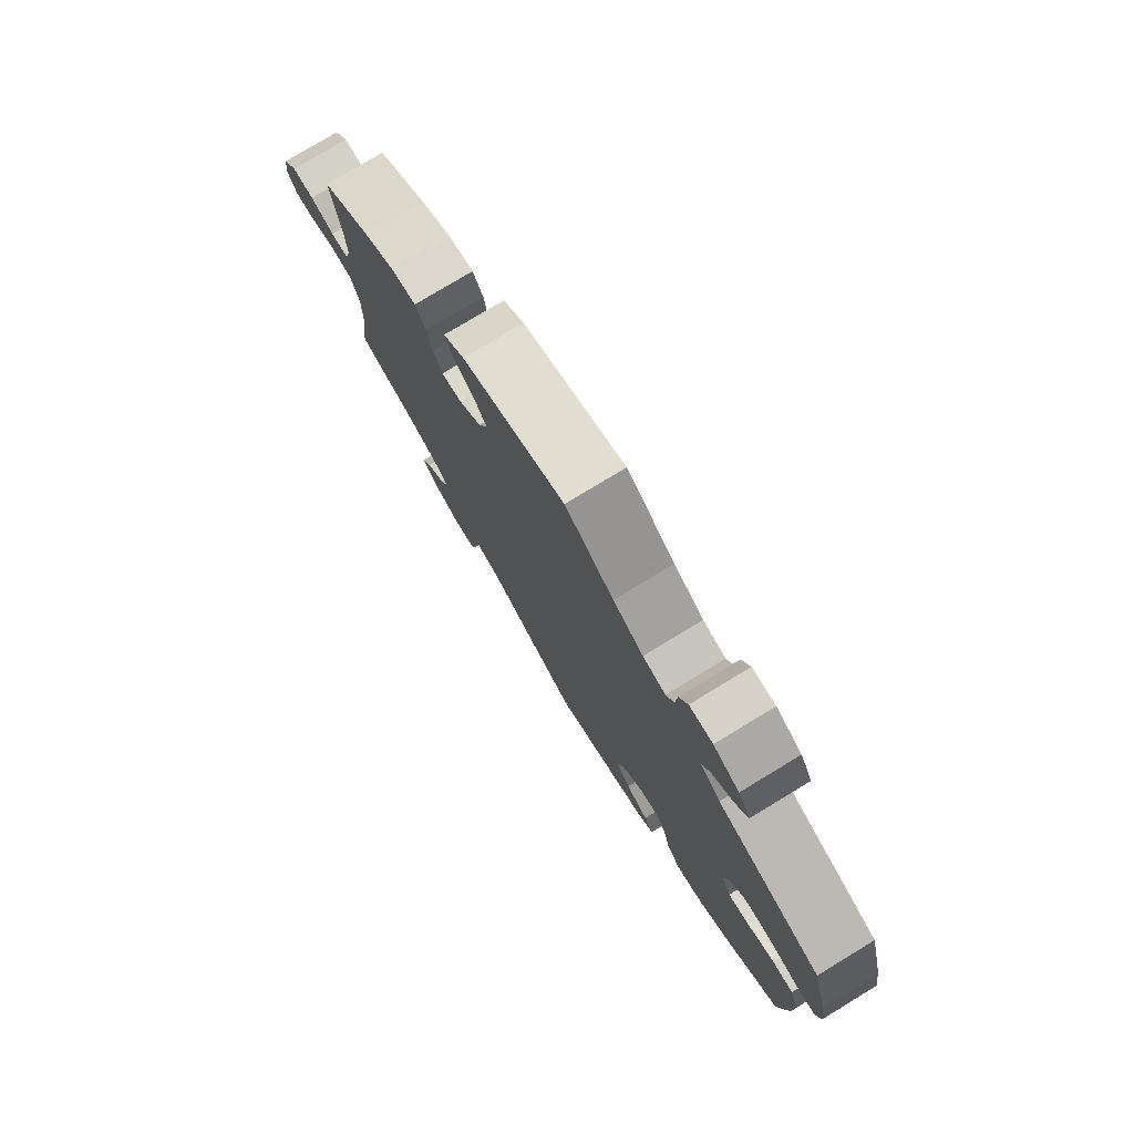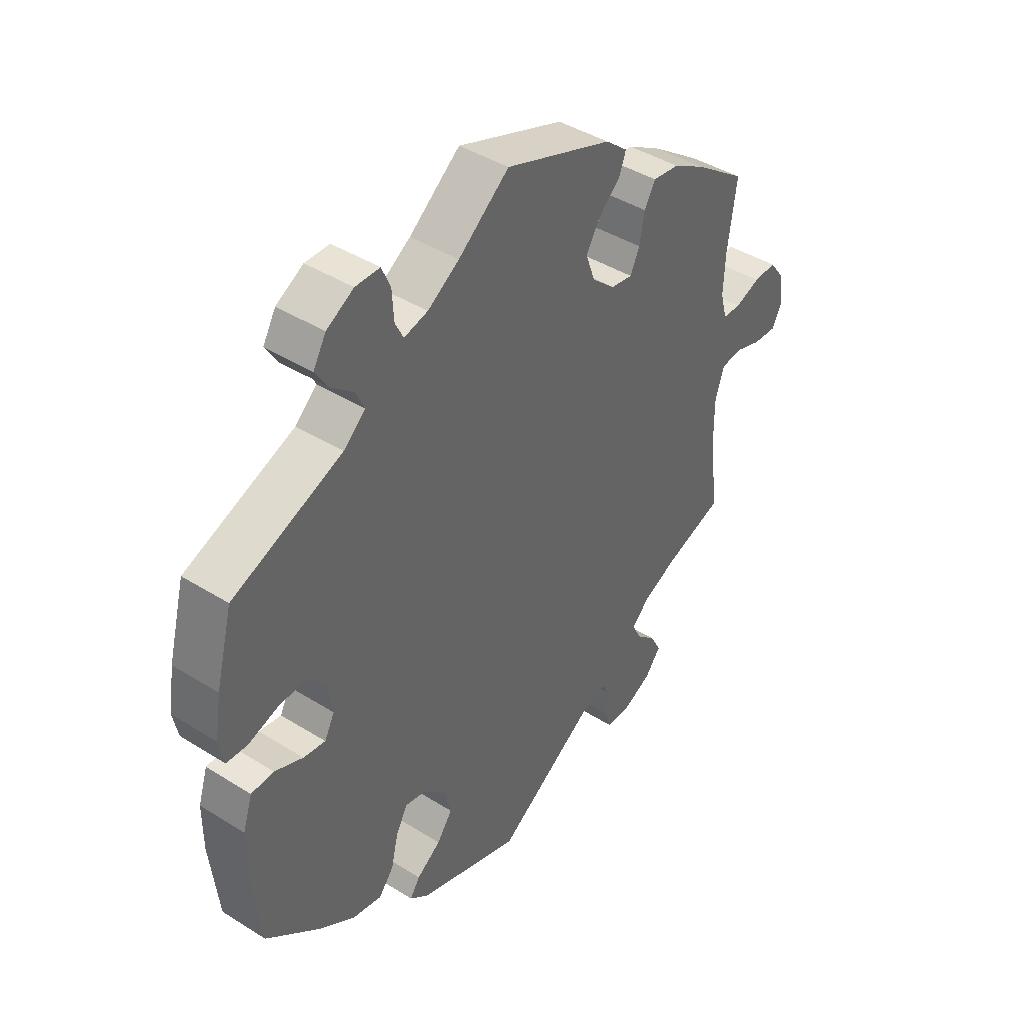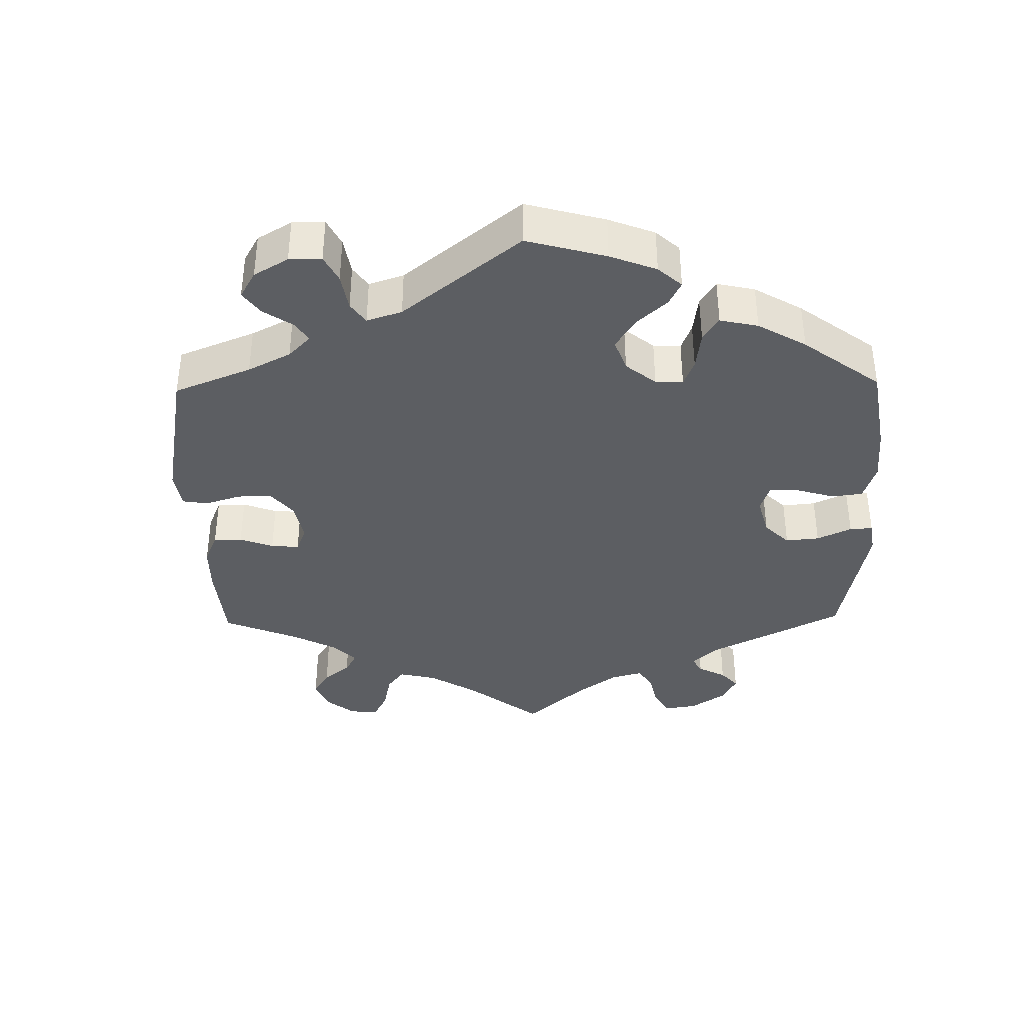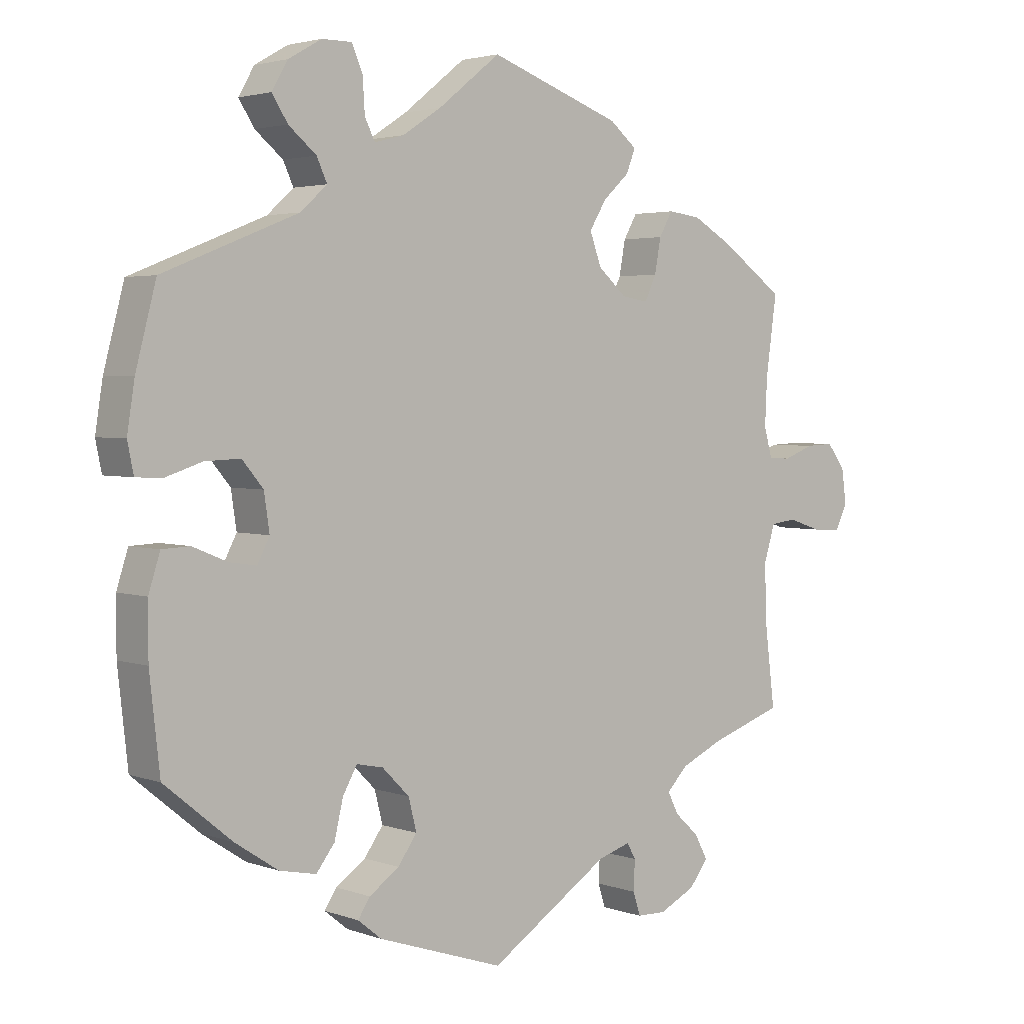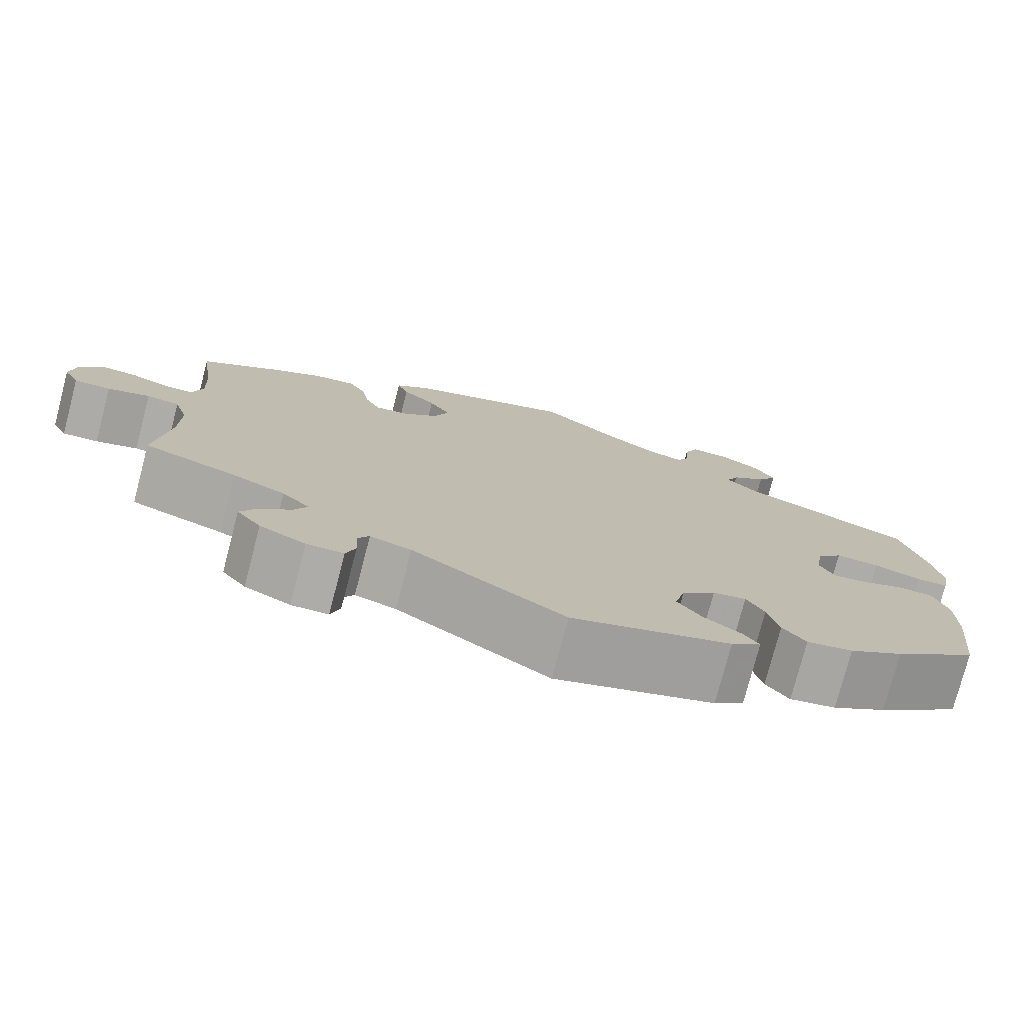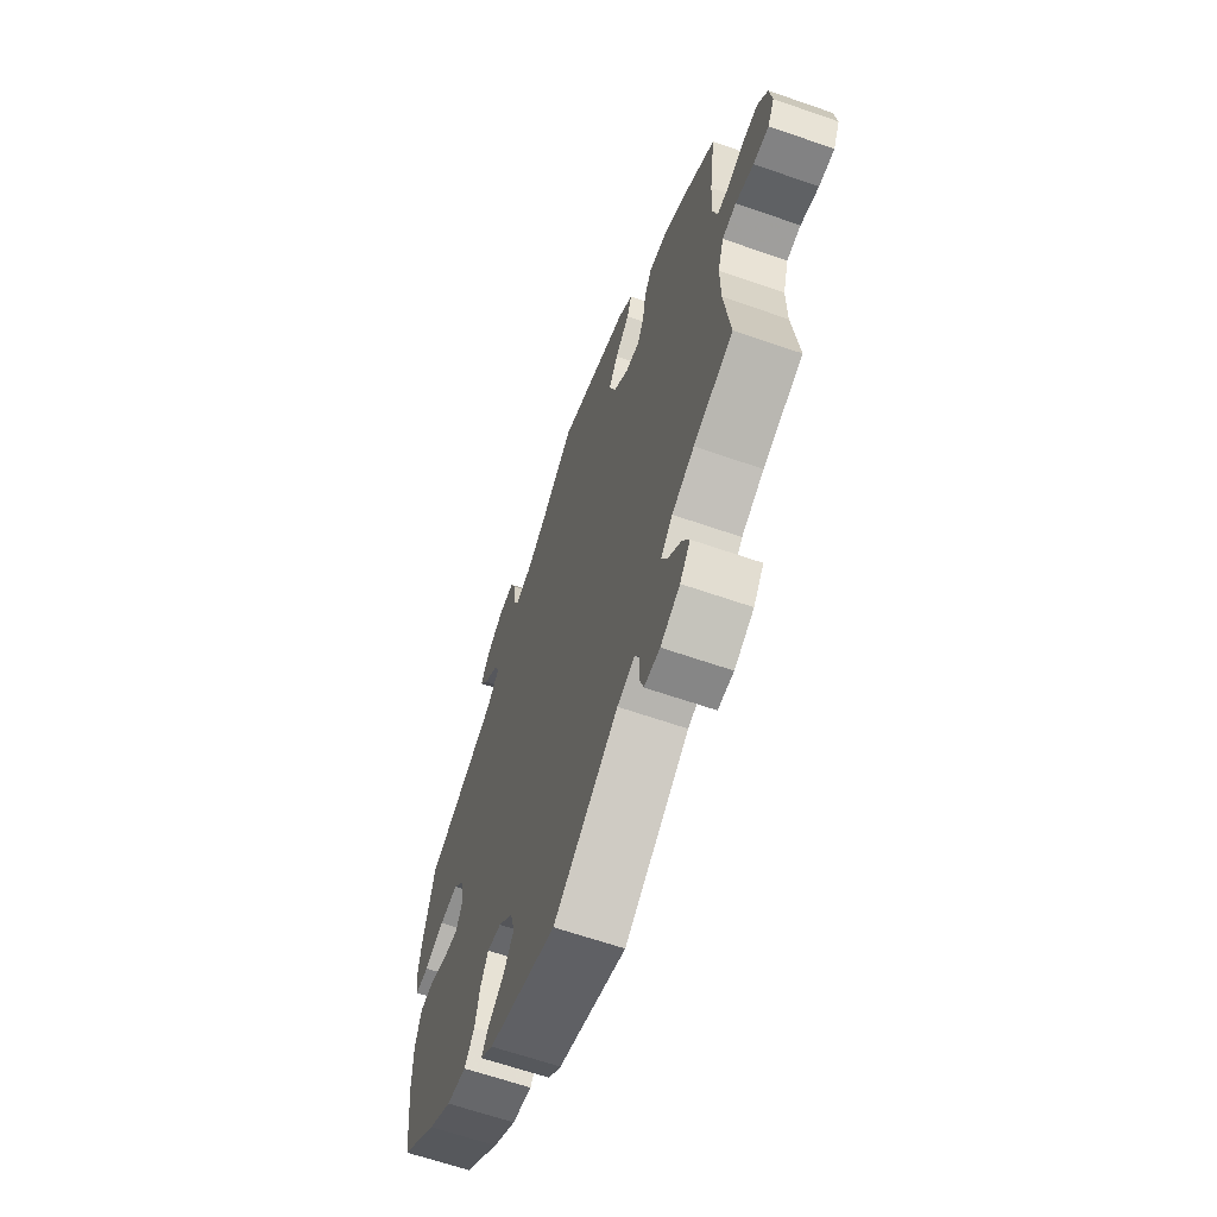
<metadata>
{"format":"obj","ext":"obj","renderer":"f3d","projection":"perspective","resolution":1024,"background":"white","views":[{"elev":77.8,"azim":58.8,"up":"+Z"},{"elev":42.3,"azim":126.9,"up":"+Z"},{"elev":-38.1,"azim":61.1,"up":"+Y"},{"elev":3.1,"azim":140.1,"up":"+Z"},{"elev":-76.8,"azim":-14.7,"up":"+Z"},{"elev":-63.5,"azim":-109.4,"up":"+Z"}]}
</metadata>
<code>
v 0.092 0.07 0.505
v 0.149 0.07 0.468
v 0.192 0.07 0.457
v 0.207 0.07 0.487
v 0.21 0.07 0.537
v 0.226 0.07 0.574
v 0.27 0.07 0.574
v 0.319 0.07 0.546
v 0.342 0.07 0.506
v 0.319 0.07 0.47
v 0.278 0.07 0.436
v 0.263 0.07 0.403
v 0.302 0.07 0.368
v 0.5 0.07 0.289
v 0.53 0.07 0.175
v 0.541 0.07 0.105
v 0.532 0.07 0.061
v 0.494 0.07 0.059
v 0.439 0.07 0.077
v 0.387 0.07 0.079
v 0.356 0.07 0.042
v 0.348 0.07 -0.012
v 0.366 0.07 -0.047
v 0.406 0.07 -0.041
v 0.457 0.07 -0.02
v 0.498 0.07 -0.022
v 0.515 0.07 -0.075
v 0.515 0.07 -0.154
v 0.5 0.07 -0.289
v 0.401 0.07 -0.37
v 0.337 0.07 -0.412
v 0.283 0.07 -0.423
v 0.256 0.07 -0.388
v 0.243 0.07 -0.333
v 0.222 0.07 -0.296
v 0.183 0.07 -0.304
v 0.143 0.07 -0.344
v 0.131 0.07 -0.391
v 0.159 0.07 -0.43
v 0.203 0.07 -0.461
v 0.221 0.07 -0.488
v 0.186 0.07 -0.516
v 0 0.07 -0.578
v -0.177 0.07 -0.462
v -0.225 0.07 -0.447
v -0.238 0.07 -0.47
v -0.236 0.07 -0.514
v -0.247 0.07 -0.548
v -0.29 0.07 -0.549
v -0.343 0.07 -0.523
v -0.371 0.07 -0.487
v -0.352 0.07 -0.451
v -0.316 0.07 -0.418
v -0.3 0.07 -0.386
v -0.332 0.07 -0.354
v -0.393 0.07 -0.326
v -0.501 0.07 -0.289
v -0.485 0.07 -0.16
v -0.484 0.07 -0.083
v -0.5 0.07 -0.031
v -0.538 0.07 -0.026
v -0.587 0.07 -0.042
v -0.629 0.07 -0.044
v -0.647 0.07 -0.008
v -0.64 0.07 0.043
v -0.613 0.07 0.079
v -0.572 0.07 0.077
v -0.527 0.07 0.06
v -0.494 0.07 0.061
v -0.482 0.07 0.105
v -0.485 0.07 0.174
v -0.501 0.07 0.289
v -0.408 0.07 0.355
v -0.349 0.07 0.389
v -0.301 0.07 0.395
v -0.281 0.07 0.36
v -0.272 0.07 0.31
v -0.255 0.07 0.274
v -0.216 0.07 0.28
v -0.174 0.07 0.317
v -0.157 0.07 0.364
v -0.182 0.07 0.405
v -0.221 0.07 0.441
v -0.234 0.07 0.475
v -0.194 0.07 0.508
v 0 0.07 0.578
v 0.092 0 0.505
v 0.149 0 0.468
v 0.192 0 0.457
v 0.207 0 0.487
v 0.21 0 0.537
v 0.226 0 0.574
v 0.27 0 0.574
v 0.319 0 0.546
v 0.342 0 0.506
v 0.319 0 0.47
v 0.278 0 0.436
v 0.263 0 0.403
v 0.302 0 0.368
v 0.5 0 0.289
v 0.53 0 0.175
v 0.541 0 0.105
v 0.532 0 0.061
v 0.494 0 0.059
v 0.439 0 0.077
v 0.387 0 0.079
v 0.356 0 0.042
v 0.348 0 -0.012
v 0.366 0 -0.047
v 0.406 0 -0.041
v 0.457 0 -0.02
v 0.498 0 -0.022
v 0.515 0 -0.075
v 0.515 0 -0.154
v 0.5 0 -0.289
v 0.401 0 -0.37
v 0.337 0 -0.412
v 0.283 0 -0.423
v 0.256 0 -0.388
v 0.243 0 -0.333
v 0.222 0 -0.296
v 0.183 0 -0.304
v 0.143 0 -0.344
v 0.131 0 -0.391
v 0.159 0 -0.43
v 0.203 0 -0.461
v 0.221 0 -0.488
v 0.186 0 -0.516
v 0 0 -0.578
v -0.177 0 -0.462
v -0.225 0 -0.447
v -0.238 0 -0.47
v -0.236 0 -0.514
v -0.247 0 -0.548
v -0.29 0 -0.549
v -0.343 0 -0.523
v -0.371 0 -0.487
v -0.352 0 -0.451
v -0.316 0 -0.418
v -0.3 0 -0.386
v -0.332 0 -0.354
v -0.393 0 -0.326
v -0.501 0 -0.289
v -0.485 0 -0.16
v -0.484 0 -0.083
v -0.5 0 -0.031
v -0.538 0 -0.026
v -0.587 0 -0.042
v -0.629 0 -0.044
v -0.647 0 -0.008
v -0.64 0 0.043
v -0.613 0 0.079
v -0.572 0 0.077
v -0.527 0 0.06
v -0.494 0 0.061
v -0.482 0 0.105
v -0.485 0 0.174
v -0.501 0 0.289
v -0.408 0 0.355
v -0.349 0 0.389
v -0.301 0 0.395
v -0.281 0 0.36
v -0.272 0 0.31
v -0.255 0 0.274
v -0.216 0 0.28
v -0.174 0 0.317
v -0.157 0 0.364
v -0.182 0 0.405
v -0.221 0 0.441
v -0.234 0 0.475
v -0.194 0 0.508
v 0 0 0.578
f 85 86 1
f 82 83 84 85
f 81 82 85 1
f 80 81 1 2
f 79 80 2 3
f 74 75 76 77
f 74 77 78
f 71 72 73 74
f 70 71 74 78
f 69 70 78 79
f 65 66 67 68
f 65 68 69
f 64 65 69
f 61 62 63 64
f 60 61 64 69
f 59 60 69 79
f 56 57 58
f 55 56 58 59
f 54 55 59 79
f 50 51 52 53
f 50 53 54
f 49 50 54
f 46 47 48 49
f 45 46 49 54
f 44 45 54 79
f 39 40 41 42
f 38 39 42 43
f 37 38 43 44
f 31 32 33 34
f 31 34 35
f 30 31 35
f 29 30 35
f 28 29 35
f 27 28 35 36
f 24 25 26 27
f 23 24 27 36
f 16 17 18 19
f 16 19 20
f 13 14 15 16
f 12 13 16 20
f 8 9 10 11
f 8 11 12
f 7 8 12
f 4 5 6 7
f 3 4 7 12
f 22 23 36 37
f 21 22 37 44
f 20 21 44 79
f 3 12 20 79
f 87 172 171
f 171 170 169 168
f 87 171 168 167
f 88 87 167 166
f 89 88 166 165
f 163 162 161 160
f 164 163 160
f 160 159 158 157
f 164 160 157 156
f 165 164 156 155
f 154 153 152 151
f 155 154 151
f 155 151 150
f 150 149 148 147
f 155 150 147 146
f 165 155 146 145
f 144 143 142
f 145 144 142 141
f 165 145 141 140
f 139 138 137 136
f 140 139 136
f 140 136 135
f 135 134 133 132
f 140 135 132 131
f 165 140 131 130
f 128 127 126 125
f 129 128 125 124
f 130 129 124 123
f 120 119 118 117
f 121 120 117
f 121 117 116
f 121 116 115
f 121 115 114
f 122 121 114 113
f 113 112 111 110
f 122 113 110 109
f 105 104 103 102
f 106 105 102
f 102 101 100 99
f 106 102 99 98
f 97 96 95 94
f 98 97 94
f 98 94 93
f 93 92 91 90
f 98 93 90 89
f 123 122 109 108
f 130 123 108 107
f 165 130 107 106
f 165 106 98 89
f 1 87 88 2
f 2 88 89 3
f 3 89 90 4
f 4 90 91 5
f 5 91 92 6
f 6 92 93 7
f 7 93 94 8
f 8 94 95 9
f 9 95 96 10
f 10 96 97 11
f 11 97 98 12
f 12 98 99 13
f 13 99 100 14
f 14 100 101 15
f 15 101 102 16
f 16 102 103 17
f 17 103 104 18
f 18 104 105 19
f 19 105 106 20
f 20 106 107 21
f 21 107 108 22
f 22 108 109 23
f 23 109 110 24
f 24 110 111 25
f 25 111 112 26
f 26 112 113 27
f 27 113 114 28
f 28 114 115 29
f 29 115 116 30
f 30 116 117 31
f 31 117 118 32
f 32 118 119 33
f 33 119 120 34
f 34 120 121 35
f 35 121 122 36
f 36 122 123 37
f 37 123 124 38
f 38 124 125 39
f 39 125 126 40
f 40 126 127 41
f 41 127 128 42
f 42 128 129 43
f 43 129 130 44
f 44 130 131 45
f 45 131 132 46
f 46 132 133 47
f 47 133 134 48
f 48 134 135 49
f 49 135 136 50
f 50 136 137 51
f 51 137 138 52
f 52 138 139 53
f 53 139 140 54
f 54 140 141 55
f 55 141 142 56
f 56 142 143 57
f 57 143 144 58
f 58 144 145 59
f 59 145 146 60
f 60 146 147 61
f 61 147 148 62
f 62 148 149 63
f 63 149 150 64
f 64 150 151 65
f 65 151 152 66
f 66 152 153 67
f 67 153 154 68
f 68 154 155 69
f 69 155 156 70
f 70 156 157 71
f 71 157 158 72
f 72 158 159 73
f 73 159 160 74
f 74 160 161 75
f 75 161 162 76
f 76 162 163 77
f 77 163 164 78
f 78 164 165 79
f 79 165 166 80
f 80 166 167 81
f 81 167 168 82
f 82 168 169 83
f 83 169 170 84
f 84 170 171 85
f 85 171 172 86
f 86 172 87 1

</code>
